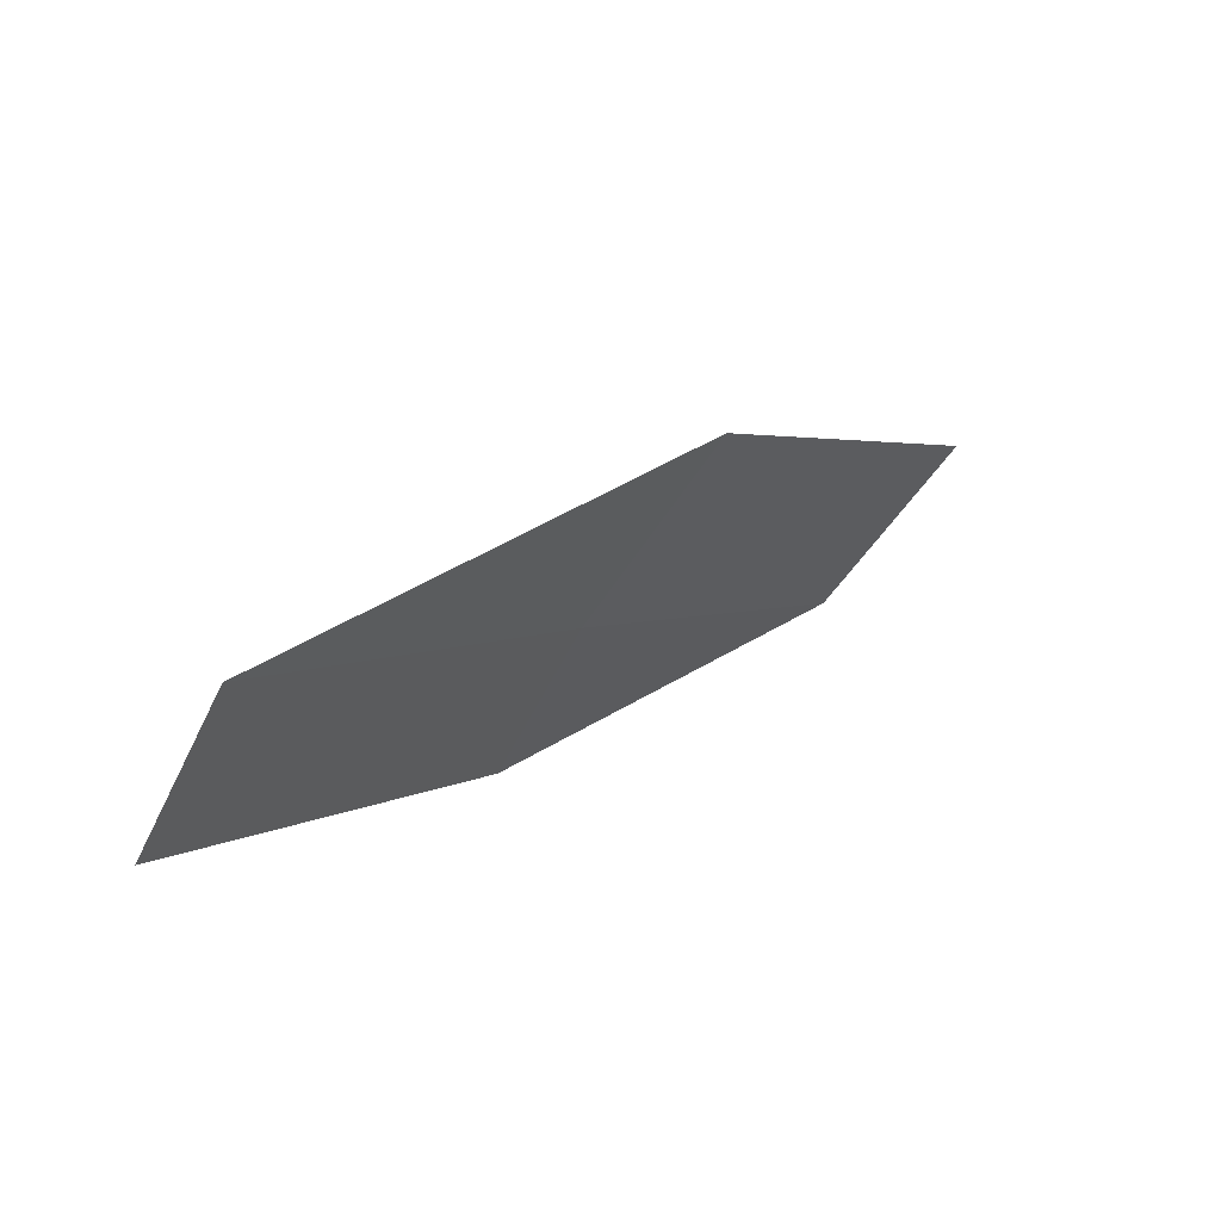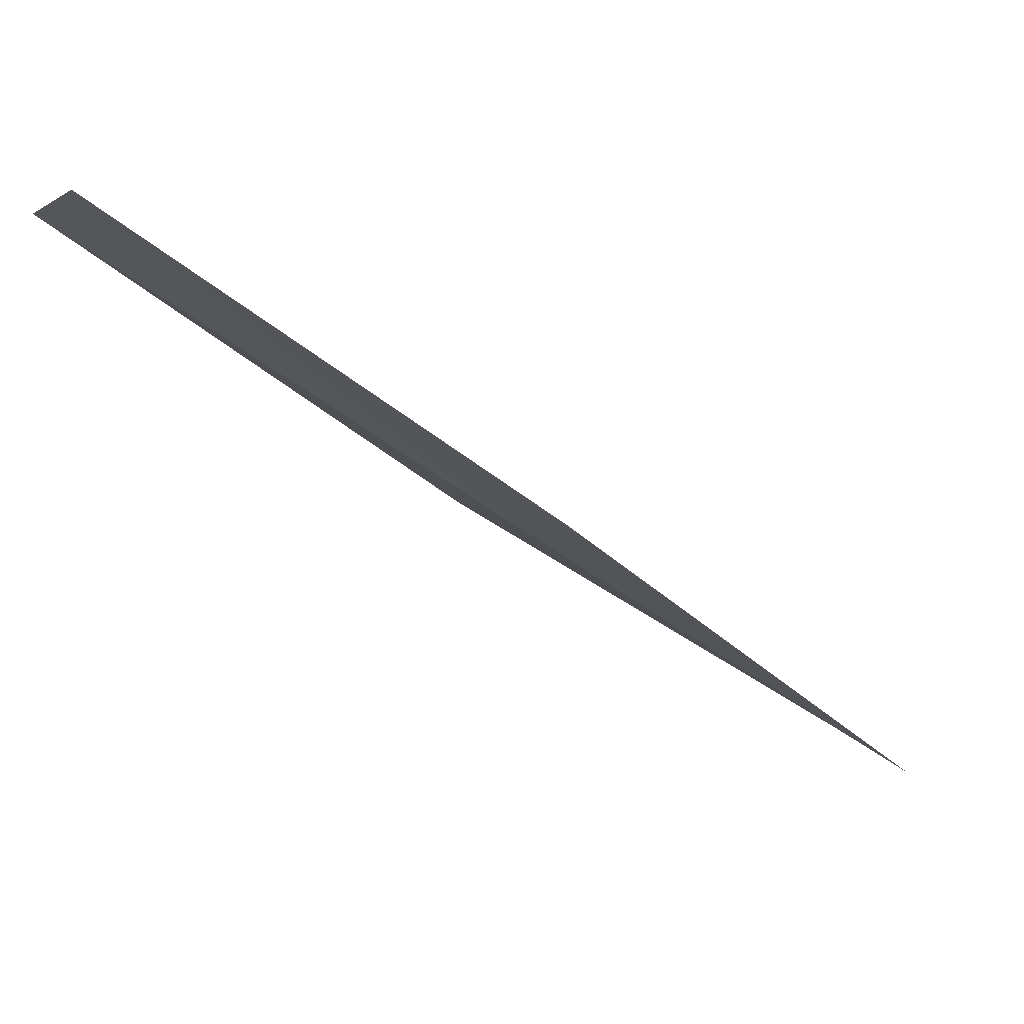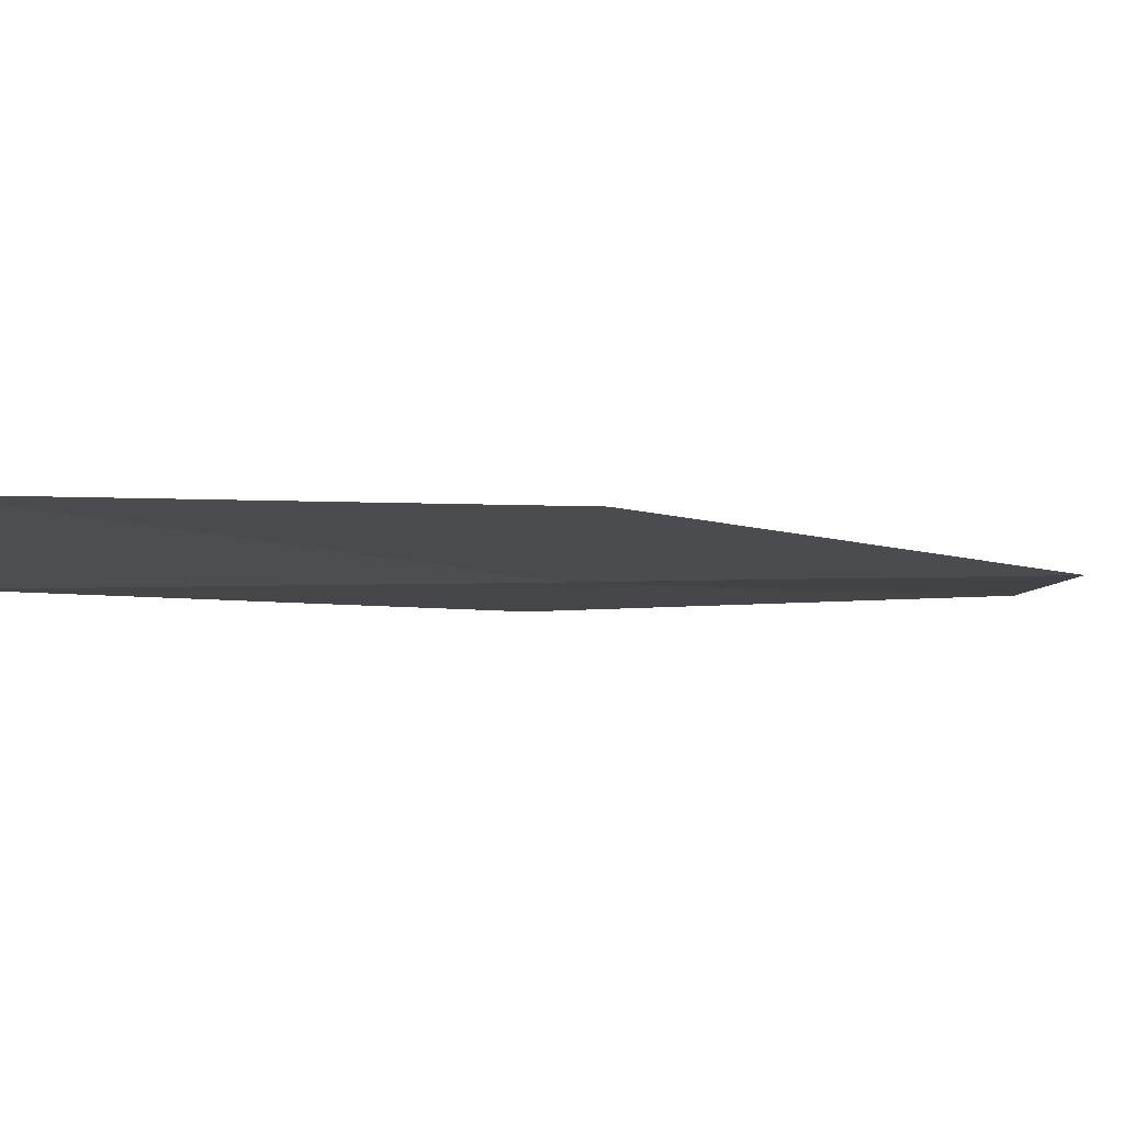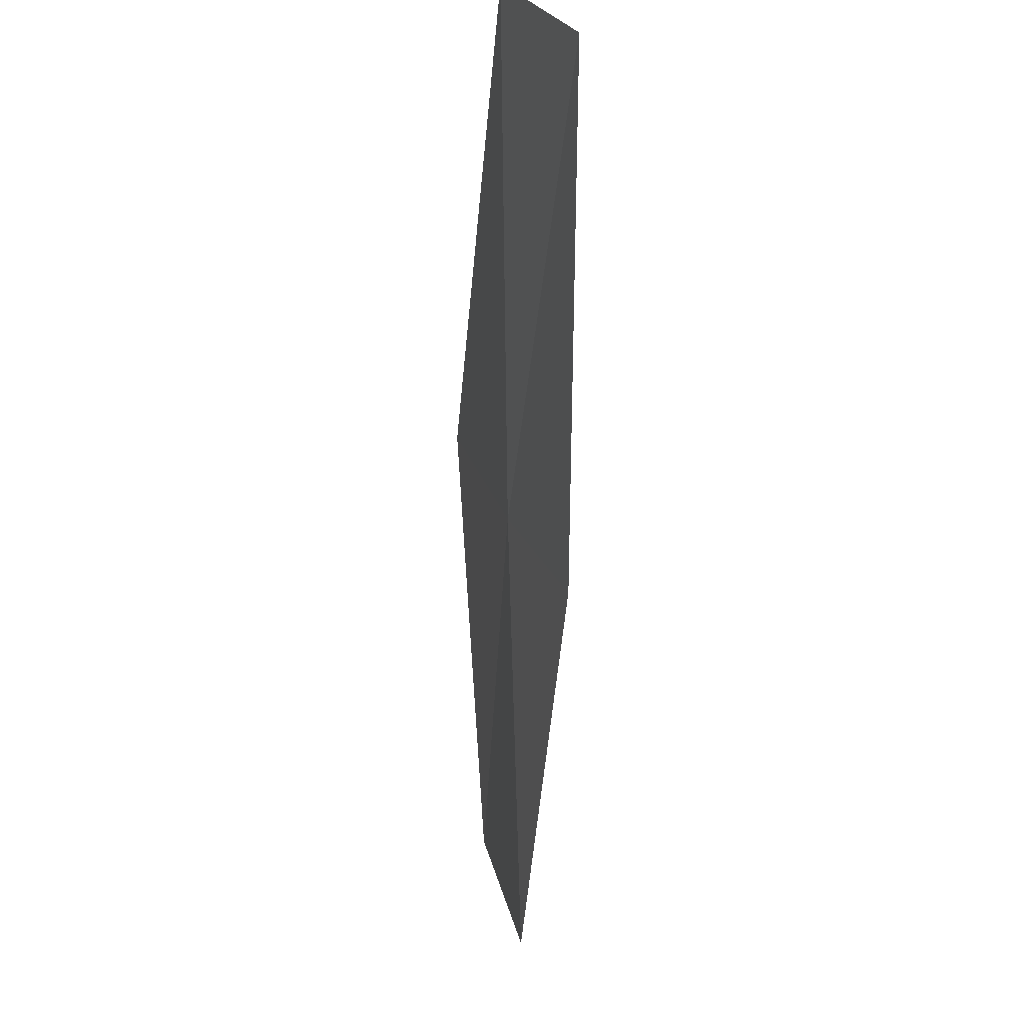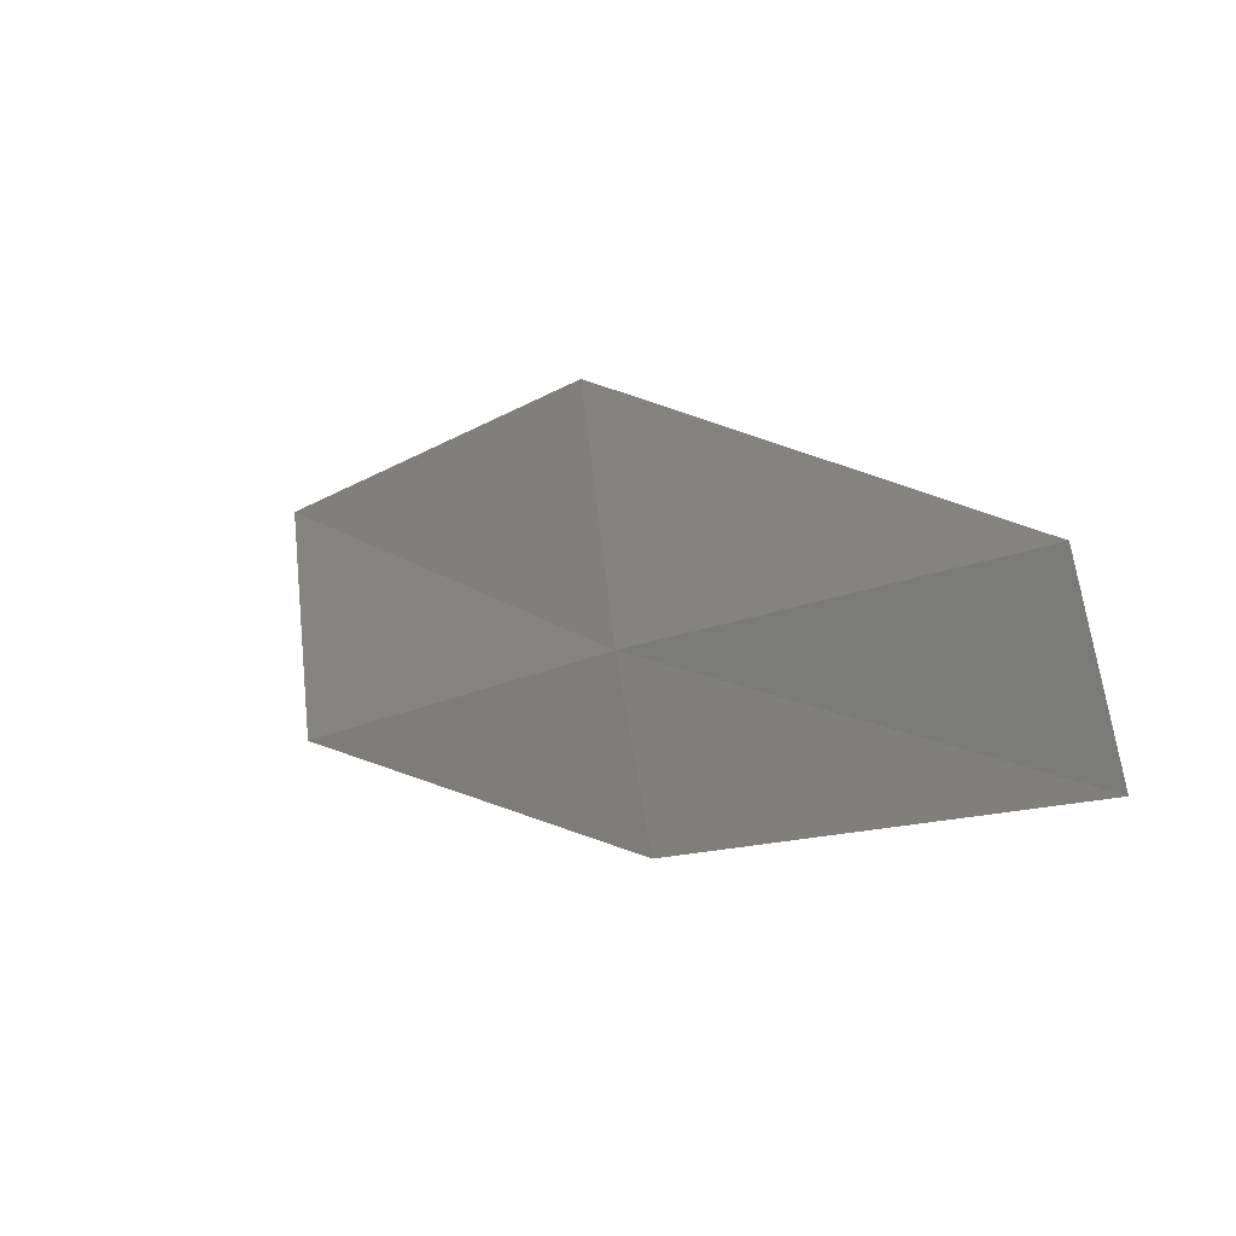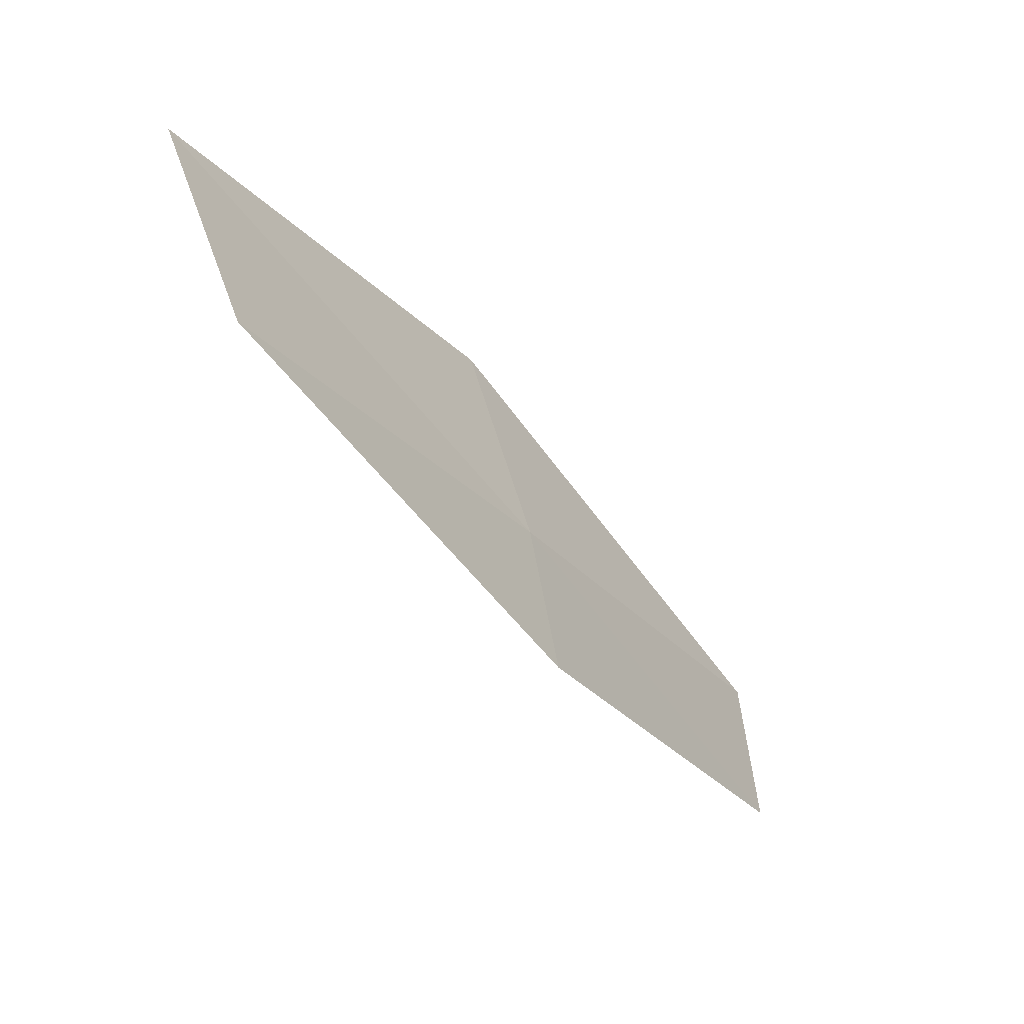
<metadata>
{"format":"obj","ext":"obj","renderer":"f3d","projection":"perspective","resolution":1024,"background":"white","views":[{"elev":-77.6,"azim":129.7,"up":"+Z"},{"elev":-78.8,"azim":-152.9,"up":"+Y"},{"elev":63.0,"azim":53.0,"up":"+Y"},{"elev":-75.1,"azim":154.5,"up":"+Y"},{"elev":-32.6,"azim":118.7,"up":"+Y"},{"elev":65.5,"azim":-31.5,"up":"+Z"}]}
</metadata>
<code>
v 14.26 19.12 8
v 14.94 17.67 6
v 14 18.42 8
v 15.24 18.34 6
v 14.52 20.12 8
v 13.24 19.84 10
v 13.45 20.86 10
f 1 3 2
f 1 2 4
f 1 4 5
f 1 6 3
f 1 7 6
f 1 5 7

</code>
